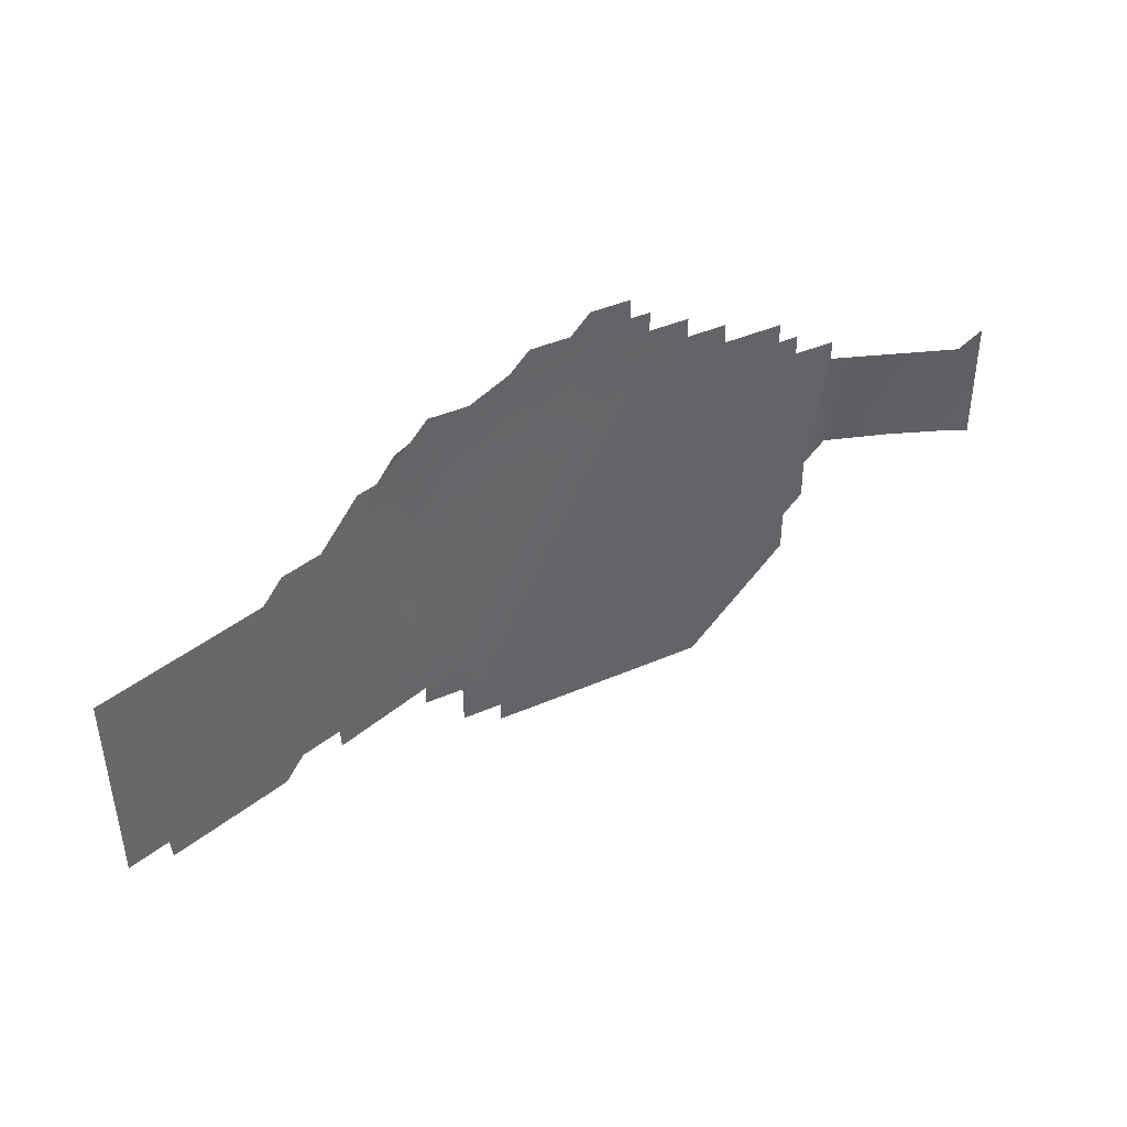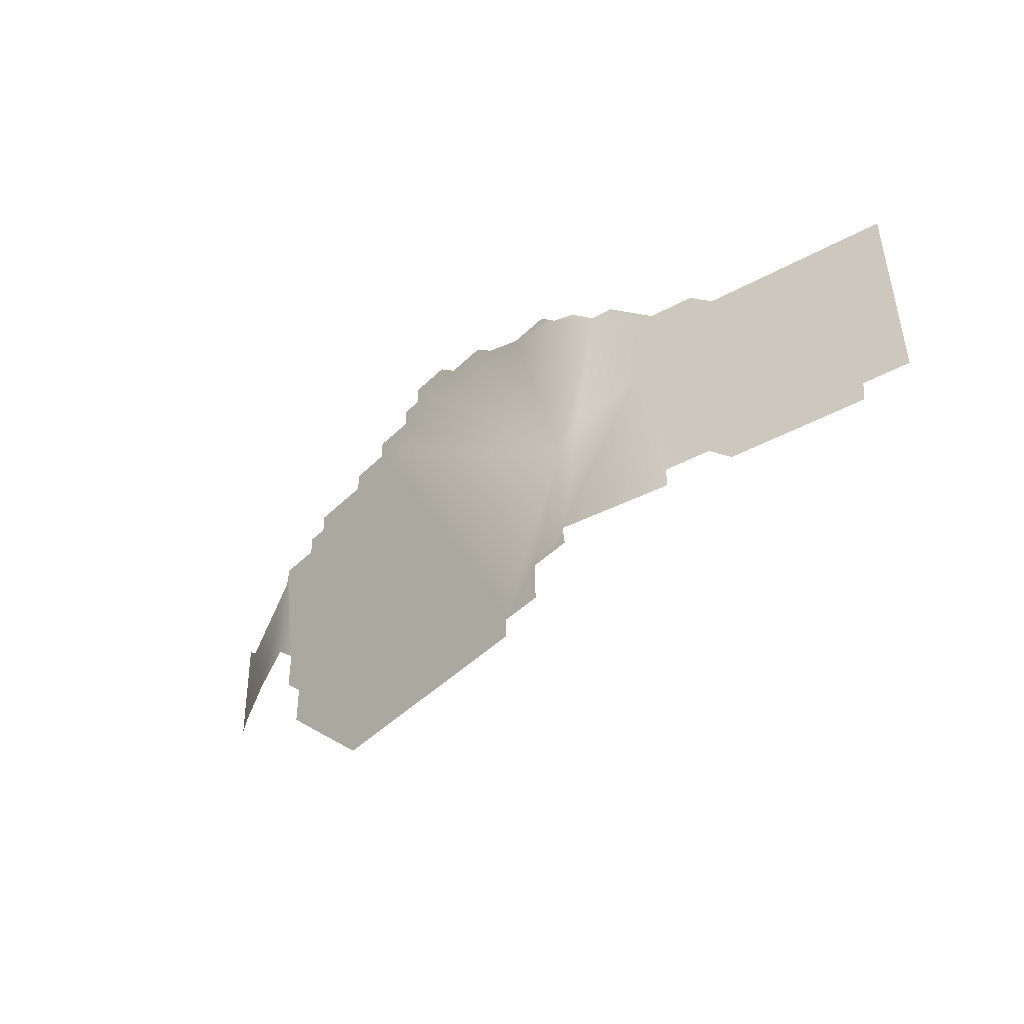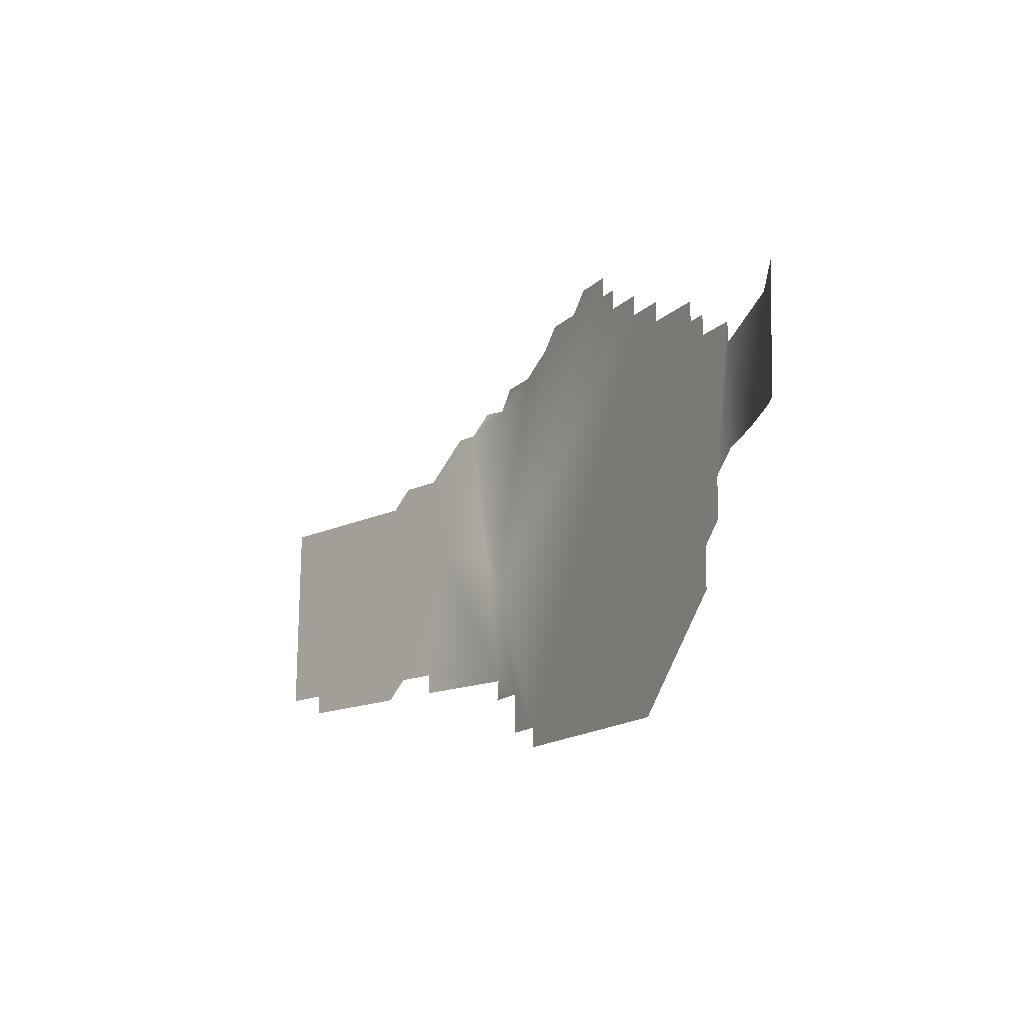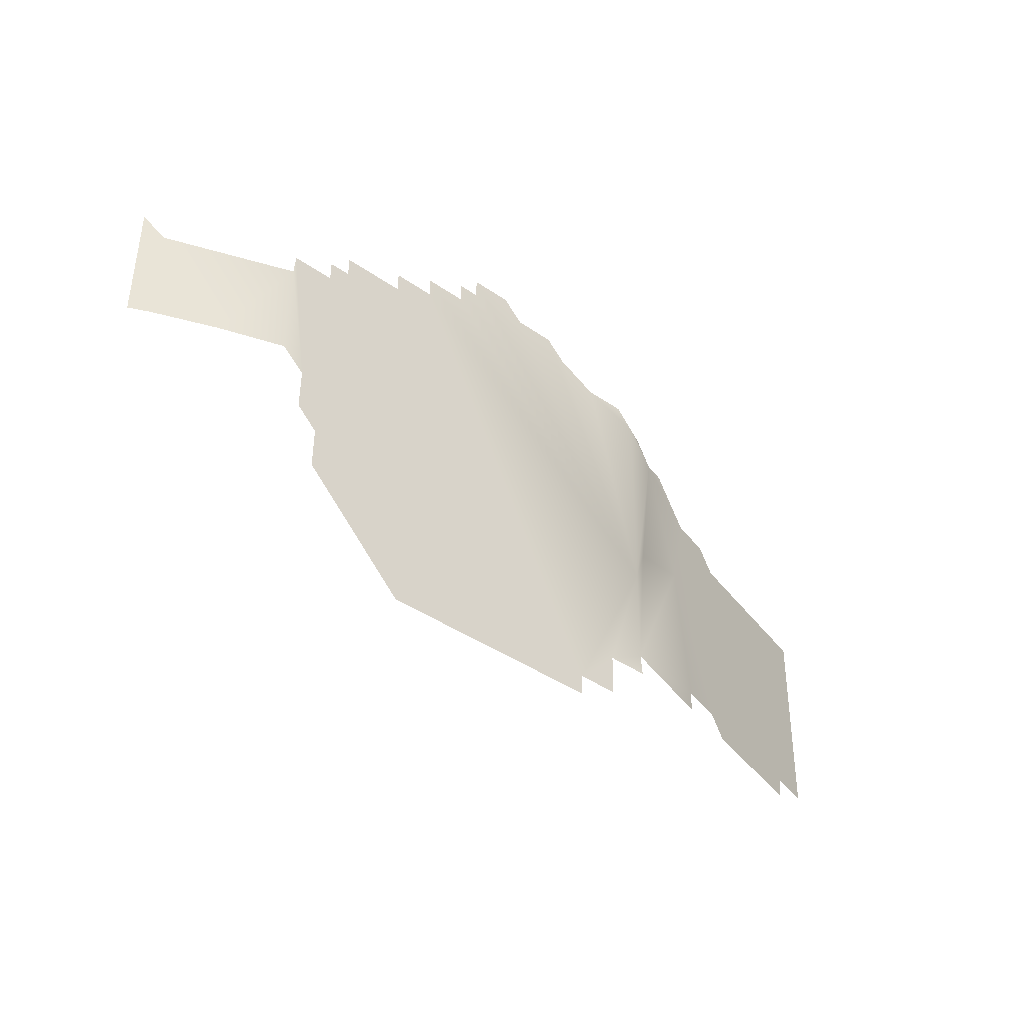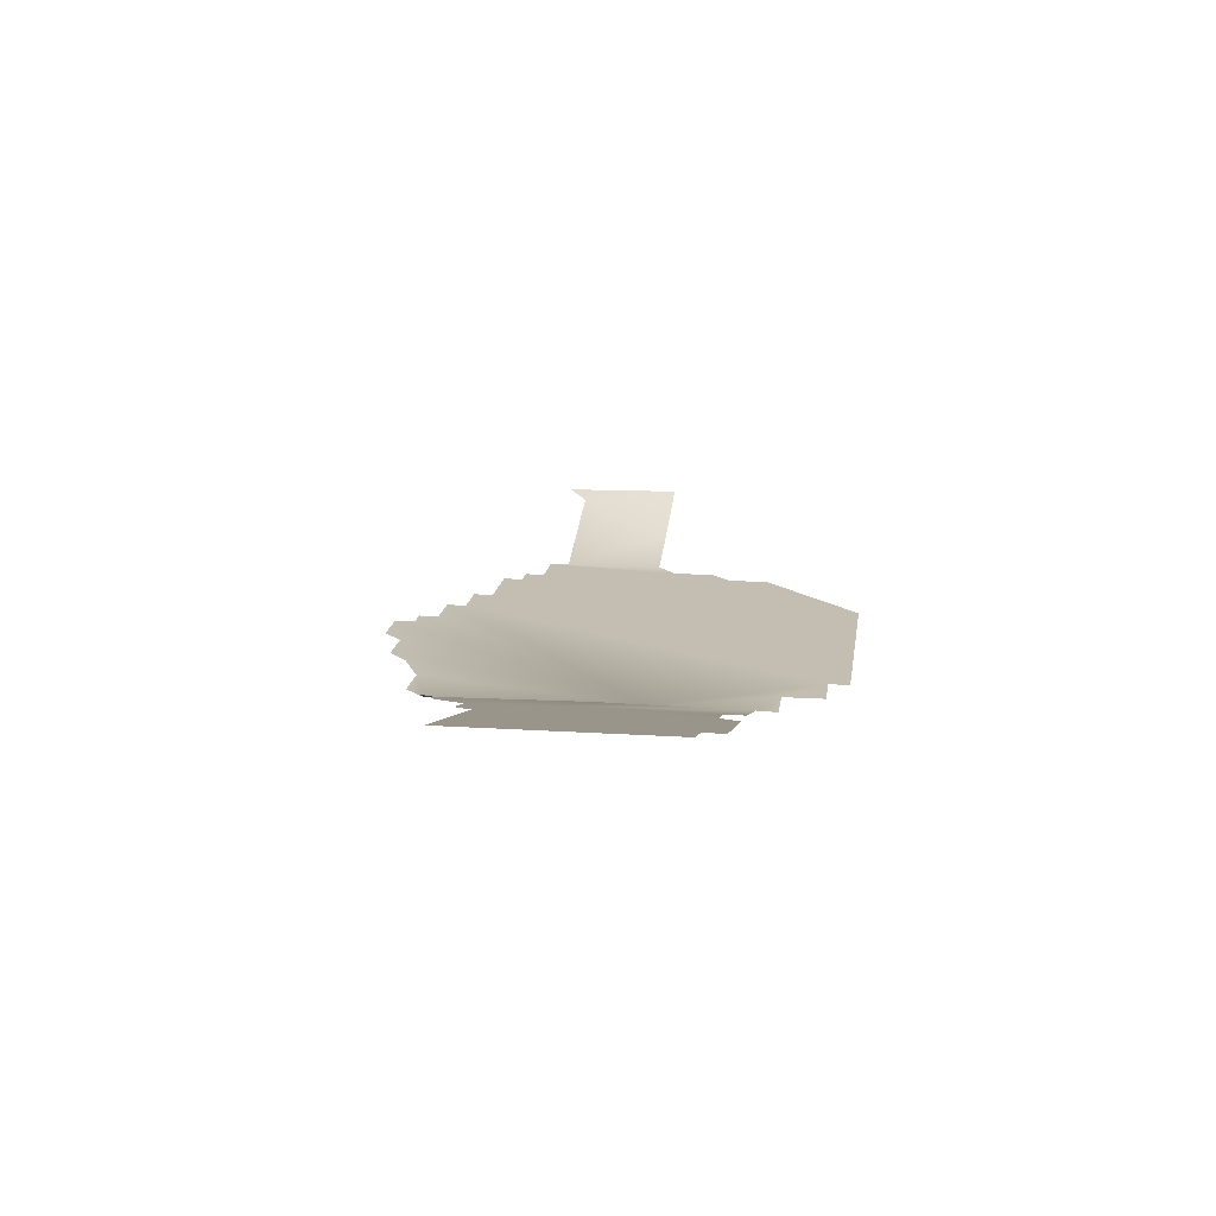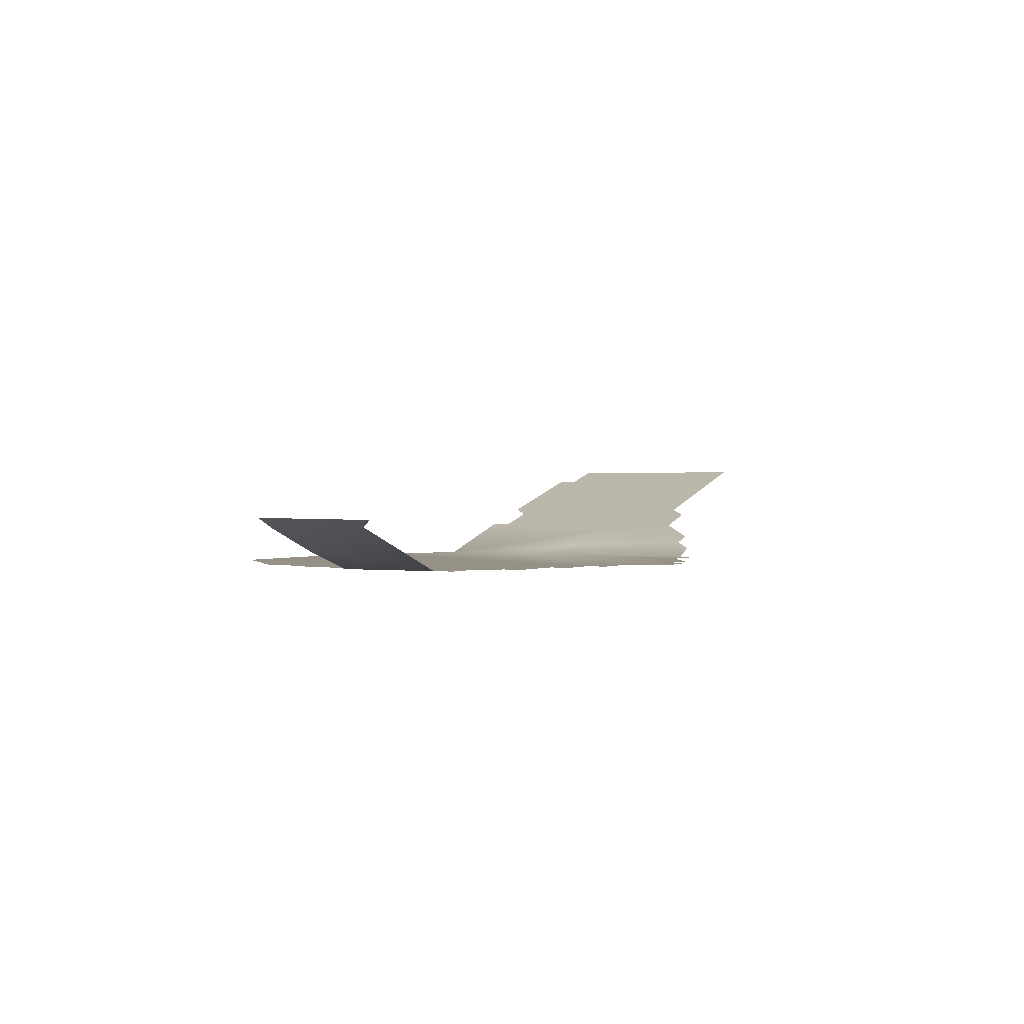
<metadata>
{"format":"obj","ext":"obj","renderer":"f3d","projection":"perspective","resolution":1024,"background":"white","views":[{"elev":42.4,"azim":154.1,"up":"+Z"},{"elev":-46.0,"azim":49.4,"up":"+Z"},{"elev":-15.0,"azim":-116.4,"up":"+Z"},{"elev":-40.7,"azim":-38.8,"up":"+Z"},{"elev":18.9,"azim":98.4,"up":"+Y"},{"elev":-1.0,"azim":-61.1,"up":"+Y"}]}
</metadata>
<code>
v  -23.04 -8.823 1.527
v  -18.24 -7.319 3.033
v  -24.41 -9.376 -9.083
v  -53.02 -10.43 12.12
v  -48.48 -10.32 13.63
v  -30.31 -9.475 -13.63
v  -21.46 -8.452 12.13
v  -16.72 -6.908 9.093
v  -45.45 -10.26 15.15
v  -24.41 -9.477 -1.508
v  -56.05 -10.35 -0.0042
v  -57.57 -10.53 10.6
v  -66.61 -7.463 9.085
v  -57.68 -10.51 9.097
v  -62.2 -9.049 1.522
v  -13.6 -5.717 -7.577
v  -2.651 -2.31 -1.53
v  -2.727 -2.261 -7.587
v  -27.28 -9.434 -10.6
v  0.4552 -1.433 7.559
v  0.4024 -1.267 -7.591
v  -42.42 -10.2 16.66
v  -45.45 -10.28 16.66
v  -56.05 -10.31 -3.034
v  -54.54 -10.21 -7.578
v  -31.83 -9.495 -15.14
v  -46.97 -9.902 -15.15
v  -54.54 -10.45 10.6
v  -36.37 -10.06 18.18
v  -33.34 -9.977 18.18
v  -15.16 -6.32 1.515
v  -40.91 -10.2 19.7
v  -12.05 -5.404 7.573
v  -42.42 -10.22 18.18
v  -40.91 -10.18 18.18
v  -54.54 -10.25 -4.548
v  -16.73 -6.71 -7.574
v  -16.77 -6.705 -9.087
v  -28.79 -9.815 15.15
v  -24.42 -9.677 13.64
v  -31.82 -9.916 16.67
v  -27.28 -9.393 -13.63
v  -54.54 -10.47 12.12
v  -57.71 -10.41 1.528
v  -48.48 -10.34 15.15
v  -13.62 -5.924 9.091
v  -2.862 -2.286 -9.097
v  -12.07 -5.212 -9.093
v  -25.78 -9.734 15.17
v  -24.25 -9.352 -10.6
v  -30.32 -9.455 -15.14
v  -37.88 -10.12 19.7
v  -53.02 -10.45 13.63
v  -19.9 -7.954 12.13
v  -23.04 -8.97 13.65
v  -66.6 -7.46 1.508
v  -68.07 -6.809 1.512
v  -68.13 -7.015 10.6
g shandi_002_shangu001
f 1 2 3
f 4 5 6
f 7 8 2
f 6 9 10
f 11 12 6
f 13 14 15
f 16 17 18
f 6 10 19
f 20 21 17
f 22 10 23
f 11 6 24
f 25 26 27
f 28 6 12
f 29 30 10
f 10 3 19
f 5 9 6
f 2 31 16
f 29 10 32
f 18 17 21
f 7 2 1
f 31 33 16
f 34 35 10
f 36 6 25
f 3 37 38
f 39 40 10
f 40 7 10
f 41 39 10
f 6 26 25
f 6 19 42
f 43 4 6
f 11 44 14 12
f 45 9 5
f 46 33 8
f 18 47 48
f 14 44 15
f 39 49 40
f 37 2 16
f 3 2 37
f 30 41 10
f 16 18 48
f 19 3 50
f 10 7 1
f 10 1 3
f 33 17 16
f 17 33 20
f 6 51 26
f 52 29 32
f 23 10 9
f 32 10 35
f 24 6 36
f 53 5 4
f 43 6 28
f 34 10 22
f 8 31 2
f 8 33 31
f 54 8 7
f 40 55 7
f 13 15 56
f 13 56 57 58

</code>
